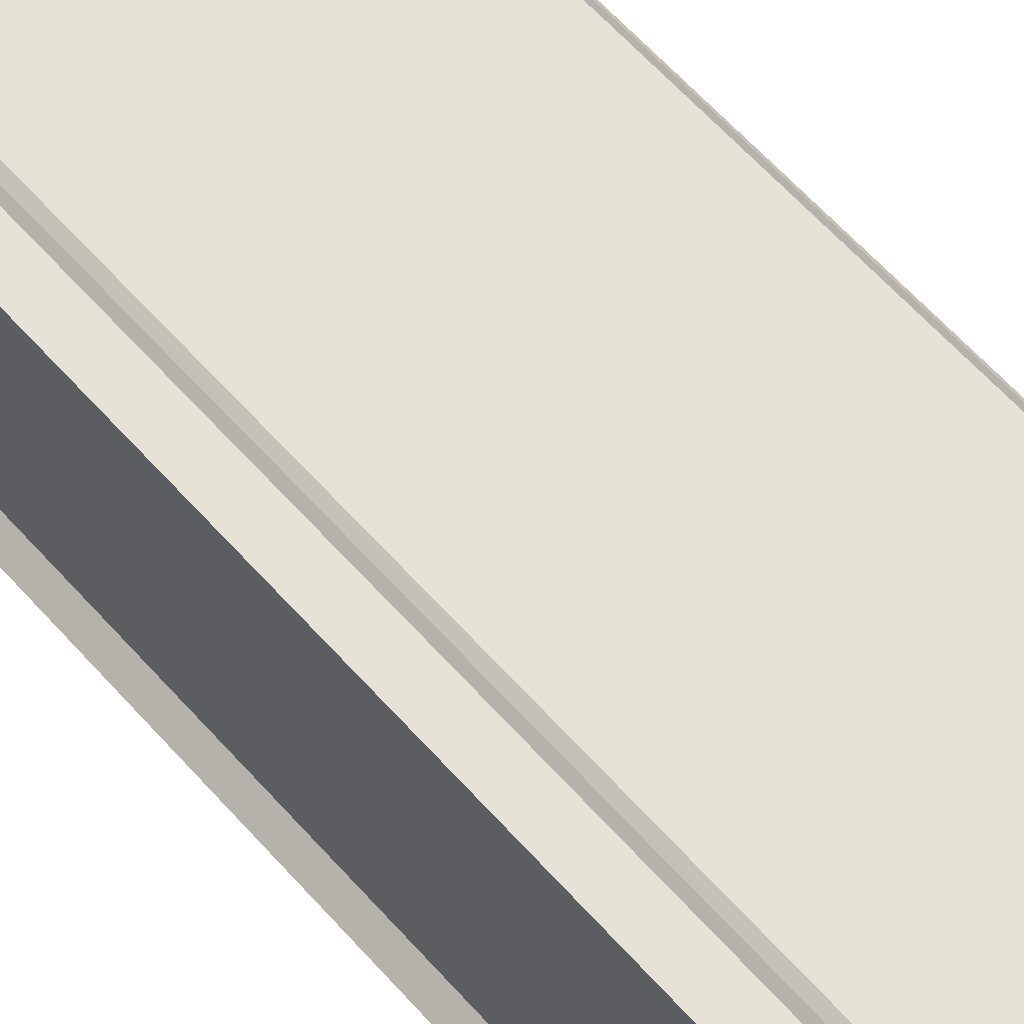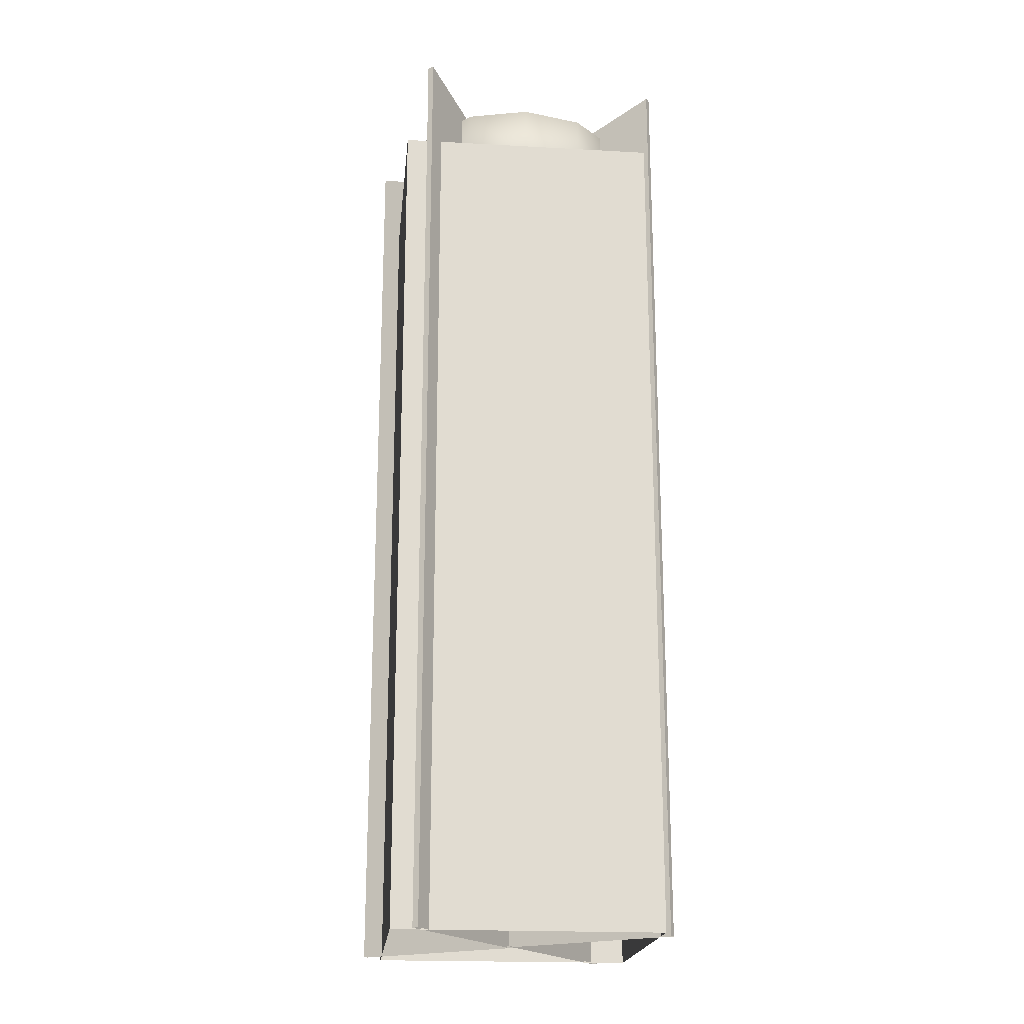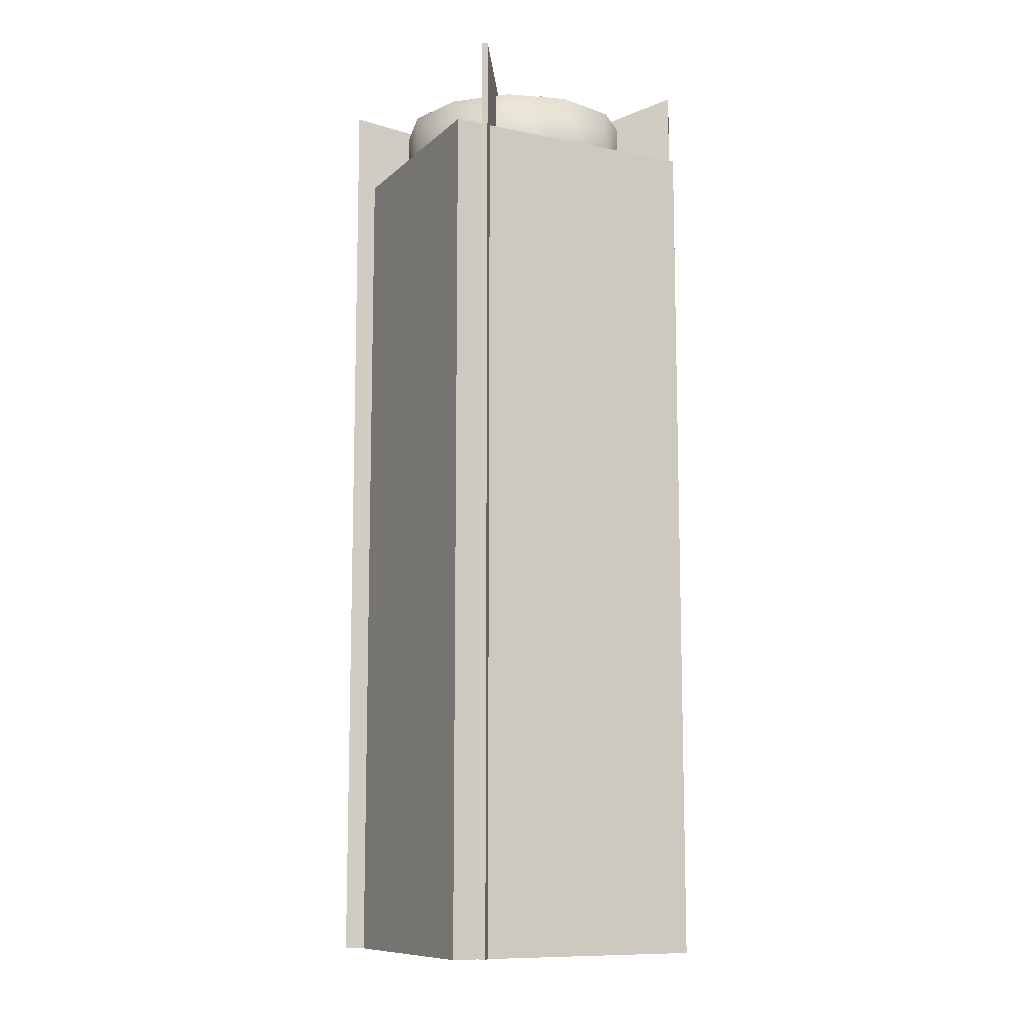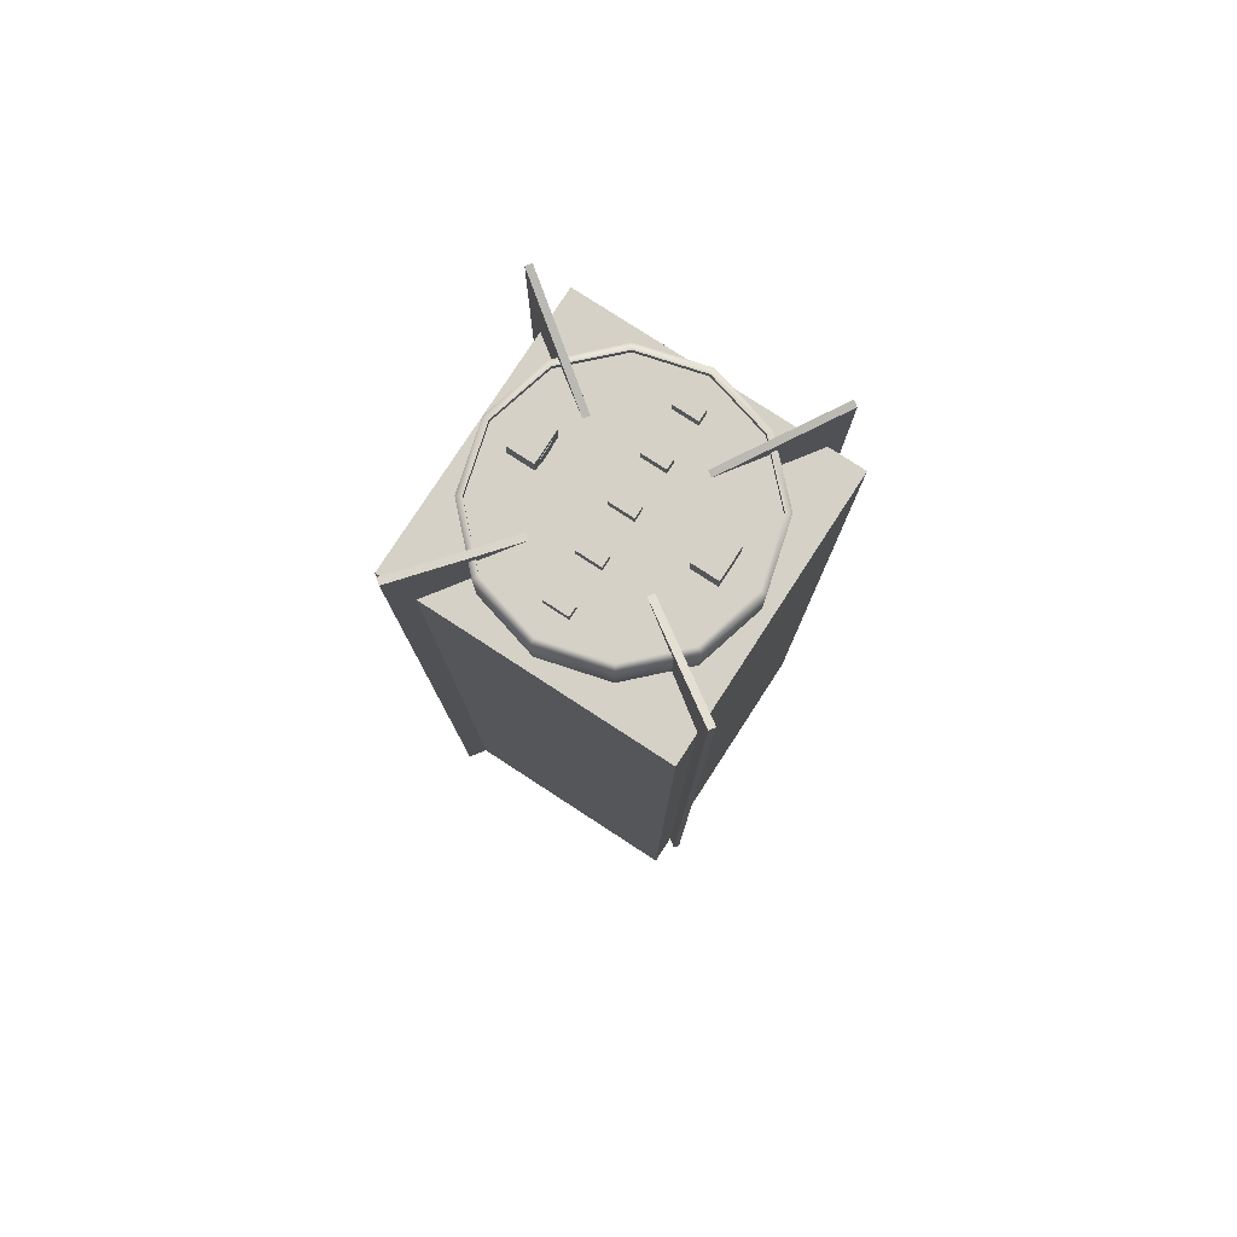
<metadata>
{"format":"obj","ext":"obj","renderer":"f3d","projection":"perspective","resolution":1024,"background":"white","views":[{"elev":63.0,"azim":-41.8,"up":"+Z"},{"elev":-20.2,"azim":84.2,"up":"+Y"},{"elev":-10.5,"azim":153.2,"up":"+Y"},{"elev":79.1,"azim":123.0,"up":"+Y"}]}
</metadata>
<code>
v -9.782 63.23 9.533
v 9.709 63.23 -9.958
v 9.709 63.23 9.533
v -9.782 63.23 -9.958
v -9.782 -5.837e-16 9.533
v 9.709 63.23 9.533
v 9.709 -5.837e-16 9.533
v -9.782 63.23 9.533
v 9.709 -5.837e-16 9.533
v 9.709 63.23 -9.958
v 9.709 6.098e-16 -9.958
v 9.709 63.23 9.533
v 9.709 6.098e-16 -9.958
v -9.782 63.23 -9.958
v -9.782 6.098e-16 -9.958
v 9.709 63.23 -9.958
v -9.782 6.098e-16 -9.958
v -9.782 63.23 9.533
v -9.782 -5.837e-16 9.533
v -9.782 63.23 -9.958
v 3.295e-05 64.8 -5.364e-07
v -10.62 69.57 -7.996
v 0.2628 64.8 -0.3752
v -10.88 69.57 -7.621
v 3.275e-05 1.46e-23 -2.384e-07
v -10.88 69.57 -7.621
v 3.295e-05 64.8 -5.364e-07
v -10.88 4.667e-16 -7.621
v -10.62 4.896e-16 -7.996
v -10.88 69.57 -7.621
v -10.88 4.667e-16 -7.621
v -10.62 69.57 -7.996
v -10.62 4.896e-16 -7.996
v 0.2628 64.8 -0.3752
v -10.62 69.57 -7.996
v 0.2628 2.298e-17 -0.3752
v 2.09e-05 64.8 8.136e-06
v -7.996 69.57 10.62
v -0.3752 64.8 -0.2627
v -7.621 69.57 10.88
v 2.12e-05 -5.101e-22 8.33e-06
v -7.621 69.57 10.88
v 2.09e-05 64.8 8.136e-06
v -7.621 -6.665e-16 10.88
v -7.996 -6.504e-16 10.62
v -7.621 69.57 10.88
v -7.621 -6.665e-16 10.88
v -7.996 69.57 10.62
v -7.996 -6.504e-16 10.62
v -0.3752 64.8 -0.2627
v -7.996 69.57 10.62
v -0.3752 1.609e-17 -0.2627
v 2.401e-05 64.8 1.629e-05
v 10.62 69.57 7.996
v -0.2627 64.8 0.3753
v 10.88 69.57 7.621
v 2.422e-05 -9.809e-22 1.602e-05
v 10.88 69.57 7.621
v 2.401e-05 64.8 1.629e-05
v 10.88 -4.667e-16 7.621
v 10.62 -4.896e-16 7.996
v 10.88 69.57 7.621
v 10.88 -4.667e-16 7.621
v 10.62 69.57 7.996
v 10.62 -4.896e-16 7.996
v -0.2627 64.8 0.3753
v 10.62 69.57 7.996
v -0.2627 -2.298e-17 0.3753
v 3.229e-05 64.8 4.992e-06
v 7.996 69.57 -10.62
v 0.3753 64.8 0.2627
v 7.621 69.57 -10.88
v 3.2e-05 -2.938e-22 4.798e-06
v 7.621 69.57 -10.88
v 3.229e-05 64.8 4.992e-06
v 7.621 6.665e-16 -10.88
v 7.996 6.504e-16 -10.62
v 7.621 69.57 -10.88
v 7.621 6.665e-16 -10.88
v 7.996 69.57 -10.62
v 7.996 6.504e-16 -10.62
v 0.3753 64.8 0.2627
v 7.996 69.57 -10.62
v 0.3753 -1.609e-17 0.2627
v 7.675 63.11 -4.743
v 8.877 67.06 -0.2544
v 7.675 67.06 -4.743
v 8.877 63.11 -0.2544
v 4.389 63.11 -8.029
v 4.389 67.06 -8.029
v 7.675 67.06 4.234
v 7.675 63.11 4.234
v -0.09963 63.11 -9.231
v 4.389 67.06 -8.029
v -0.09963 67.06 -9.231
v 4.389 63.11 -8.029
v -4.588 63.11 -8.029
v -4.588 67.06 -8.029
v -7.874 63.11 -4.743
v -7.874 67.06 -4.743
v -9.077 63.11 -0.2544
v -9.077 67.06 -0.2544
v -7.874 63.11 4.234
v -7.874 67.06 4.234
v -4.588 63.11 7.52
v -4.588 67.06 7.52
v -0.09964 63.11 8.723
v -4.588 67.06 7.52
v -0.09964 67.06 8.723
v -4.588 63.11 7.52
v 4.389 63.11 7.52
v 4.389 67.06 7.52
v 7.675 63.11 4.234
v 7.675 67.06 4.234
v -7.515 66.65 -4.536
v -0.09963 66.65 -0.2544
v -8.662 66.65 -0.2544
v -4.381 66.65 -7.67
v -7.515 66.65 4.027
v -4.381 66.65 7.161
v -0.09964 66.65 8.308
v 4.182 66.65 7.161
v 7.316 66.65 4.027
v 8.463 66.65 -0.2544
v 4.182 66.65 -7.67
v 7.316 66.65 -4.536
v -0.09963 66.65 -8.817
v 7.316 67.06 -4.536
v 8.877 67.06 -0.2544
v 8.463 67.06 -0.2544
v 7.675 67.06 -4.743
v 4.182 67.06 -7.67
v 4.389 67.06 -8.029
v -0.09963 67.06 -8.817
v -0.09963 67.06 -9.231
v -4.381 67.06 -7.67
v -4.588 67.06 -8.029
v -7.515 67.06 -4.536
v -7.874 67.06 -4.743
v -8.662 67.06 -0.2544
v -9.077 67.06 -0.2544
v -7.515 67.06 4.027
v -7.874 67.06 4.234
v -4.381 67.06 7.161
v -4.588 67.06 7.52
v -0.09964 67.06 8.308
v -0.09964 67.06 8.723
v 4.182 67.06 7.161
v 4.389 67.06 7.52
v 7.316 67.06 4.027
v 7.675 67.06 4.234
v 8.463 67.06 -0.2544
v 7.316 66.65 -4.536
v 7.316 67.06 -4.536
v 8.463 66.65 -0.2544
v 7.316 67.06 -4.536
v 4.182 66.65 -7.67
v 4.182 67.06 -7.67
v 7.316 66.65 -4.536
v 4.182 67.06 -7.67
v -0.09963 66.65 -8.817
v -0.09963 67.06 -8.817
v 4.182 66.65 -7.67
v -0.09963 67.06 -8.817
v -4.381 66.65 -7.67
v -4.381 67.06 -7.67
v -0.09963 66.65 -8.817
v -4.381 67.06 -7.67
v -7.515 66.65 -4.536
v -7.515 67.06 -4.536
v -4.381 66.65 -7.67
v -7.515 67.06 -4.536
v -8.662 66.65 -0.2544
v -8.662 67.06 -0.2544
v -7.515 66.65 -4.536
v -8.662 67.06 -0.2544
v -7.515 66.65 4.027
v -7.515 67.06 4.027
v -8.662 66.65 -0.2544
v -7.515 67.06 4.027
v -4.381 66.65 7.161
v -4.381 67.06 7.161
v -7.515 66.65 4.027
v -4.381 67.06 7.161
v -0.09964 66.65 8.308
v -0.09964 67.06 8.308
v -4.381 66.65 7.161
v -0.09964 67.06 8.308
v 4.182 66.65 7.161
v 4.182 67.06 7.161
v -0.09964 66.65 8.308
v 4.182 67.06 7.161
v 7.316 66.65 4.027
v 7.316 67.06 4.027
v 4.182 66.65 7.161
v 7.316 67.06 4.027
v 8.463 66.65 -0.2544
v 8.463 67.06 -0.2544
v 7.316 66.65 4.027
v 5.889 67.44 -1.212
v 6.619 67.44 0.4941
v 5.889 67.44 0.4941
v 6.619 67.44 -1.212
v 5.889 66.6 -1.212
v 5.889 67.44 0.4941
v 5.889 66.6 0.4941
v 5.889 67.44 -1.212
v 5.889 66.6 0.4941
v 6.619 67.44 0.4941
v 6.619 66.6 0.4941
v 5.889 67.44 0.4941
v 6.619 66.6 0.4941
v 6.619 67.44 -1.212
v 6.619 66.6 -1.212
v 6.619 67.44 0.4941
v 6.619 66.6 -1.212
v 5.889 67.44 -1.212
v 5.889 66.6 -1.212
v 6.619 67.44 -1.212
v 2.729 67.44 -1.212
v 3.46 67.44 0.4941
v 2.729 67.44 0.4941
v 3.46 67.44 -1.212
v 2.729 66.6 -1.212
v 2.729 67.44 0.4941
v 2.729 66.6 0.4941
v 2.729 67.44 -1.212
v 2.729 66.6 0.4941
v 3.46 67.44 0.4941
v 3.46 66.6 0.4941
v 2.729 67.44 0.4941
v 3.46 66.6 0.4941
v 3.46 67.44 -1.212
v 3.46 66.6 -1.212
v 3.46 67.44 0.4941
v 3.46 66.6 -1.212
v 2.729 67.44 -1.212
v 2.729 66.6 -1.212
v 3.46 67.44 -1.212
v 0.8381 68.05 -5.029
v -1.391 68.05 -6.852
v 0.8381 68.05 -6.852
v -1.391 68.05 -5.029
v 0.8381 66.54 -5.029
v 0.8381 68.05 -6.852
v 0.8381 66.54 -6.852
v 0.8381 68.05 -5.029
v 0.8381 66.54 -6.852
v -1.391 68.05 -6.852
v -1.391 66.54 -6.852
v 0.8381 68.05 -6.852
v -1.391 66.54 -6.852
v -1.391 68.05 -5.029
v -1.391 66.54 -5.029
v -1.391 68.05 -6.852
v -1.391 66.54 -5.029
v 0.8381 68.05 -5.029
v 0.8381 66.54 -5.029
v -1.391 68.05 -5.029
v -0.3339 66.54 -4.991
v 0.2345 66.54 -5.315
v -0.3339 66.54 -5.315
v 0.2345 66.54 -4.991
v -0.3339 67.63 -4.991
v 0.2345 67.63 -5.315
v 0.2345 67.63 -4.991
v -0.3339 67.63 -5.315
v -0.3339 66.54 -4.991
v 0.2345 67.63 -4.991
v 0.2345 66.54 -4.991
v -0.3339 67.63 -4.991
v 0.2345 66.54 -4.991
v 0.2345 67.63 -5.315
v 0.2345 66.54 -5.315
v 0.2345 67.63 -4.991
v -0.3339 66.54 -5.315
v -0.3339 67.63 -4.991
v -0.3339 66.54 -4.991
v -0.3339 67.63 -5.315
v -0.9067 66.54 -4.991
v -0.3383 66.54 -5.315
v -0.9067 66.54 -5.315
v -0.3383 66.54 -4.991
v -0.9067 67.63 -4.991
v -0.3383 67.63 -5.315
v -0.3383 67.63 -4.991
v -0.9067 67.63 -5.315
v -0.9067 66.54 -4.991
v -0.3383 67.63 -4.991
v -0.3383 66.54 -4.991
v -0.9067 67.63 -4.991
v -0.3383 66.54 -4.991
v -0.3383 67.63 -5.315
v -0.3383 66.54 -5.315
v -0.3383 67.63 -4.991
v -0.9067 66.54 -5.315
v -0.9067 67.63 -4.991
v -0.9067 66.54 -4.991
v -0.9067 67.63 -5.315
v -0.4304 67.44 -1.212
v 0.3001 67.44 0.4941
v -0.4304 67.44 0.4941
v 0.3001 67.44 -1.212
v -0.4304 66.6 -1.212
v -0.4304 67.44 0.4941
v -0.4304 66.6 0.4941
v -0.4304 67.44 -1.212
v -0.4304 66.6 0.4941
v 0.3001 67.44 0.4941
v 0.3001 66.6 0.4941
v -0.4304 67.44 0.4941
v 0.3001 66.6 0.4941
v 0.3001 67.44 -1.212
v 0.3001 66.6 -1.212
v 0.3001 67.44 0.4941
v 0.3001 66.6 -1.212
v -0.4304 67.44 -1.212
v -0.4304 66.6 -1.212
v 0.3001 67.44 -1.212
v -1.39 68.05 4.751
v 0.8385 68.05 6.573
v -1.39 68.05 6.573
v 0.8385 68.05 4.751
v -1.39 66.54 4.751
v -1.39 68.05 6.573
v -1.39 66.54 6.573
v -1.39 68.05 4.751
v -1.39 66.54 6.573
v 0.8385 68.05 6.573
v 0.8385 66.54 6.573
v -1.39 68.05 6.573
v 0.8385 66.54 6.573
v 0.8385 68.05 4.751
v 0.8385 66.54 4.751
v 0.8385 68.05 6.573
v 0.8385 66.54 4.751
v -1.39 68.05 4.751
v -1.39 66.54 4.751
v 0.8385 68.05 4.751
v -0.2183 66.54 4.713
v -0.7868 66.54 5.037
v -0.2183 66.54 5.037
v -0.7868 66.54 4.713
v -0.2183 67.63 4.713
v -0.7868 67.63 5.037
v -0.7868 67.63 4.713
v -0.2183 67.63 5.037
v -0.2183 66.54 4.713
v -0.7868 67.63 4.713
v -0.7868 66.54 4.713
v -0.2183 67.63 4.713
v -0.7868 66.54 4.713
v -0.7868 67.63 5.037
v -0.7868 66.54 5.037
v -0.7868 67.63 4.713
v -0.2183 66.54 5.037
v -0.2183 67.63 4.713
v -0.2183 66.54 4.713
v -0.2183 67.63 5.037
v 0.3545 66.54 4.713
v -0.214 66.54 5.037
v 0.3545 66.54 5.037
v -0.214 66.54 4.713
v 0.3545 67.63 4.713
v -0.214 67.63 5.037
v -0.214 67.63 4.713
v 0.3545 67.63 5.037
v 0.3545 66.54 4.713
v -0.214 67.63 4.713
v -0.214 66.54 4.713
v 0.3545 67.63 4.713
v -0.214 66.54 4.713
v -0.214 67.63 5.037
v -0.214 66.54 5.037
v -0.214 67.63 4.713
v 0.3545 66.54 5.037
v 0.3545 67.63 4.713
v 0.3545 66.54 4.713
v 0.3545 67.63 5.037
v -3.59 67.44 -1.212
v -2.86 67.44 0.4941
v -3.59 67.44 0.4941
v -2.86 67.44 -1.212
v -3.59 66.6 -1.212
v -3.59 67.44 0.4941
v -3.59 66.6 0.4941
v -3.59 67.44 -1.212
v -3.59 66.6 0.4941
v -2.86 67.44 0.4941
v -2.86 66.6 0.4941
v -3.59 67.44 0.4941
v -2.86 66.6 0.4941
v -2.86 67.44 -1.212
v -2.86 66.6 -1.212
v -2.86 67.44 0.4941
v -2.86 66.6 -1.212
v -3.59 67.44 -1.212
v -3.59 66.6 -1.212
v -2.86 67.44 -1.212
v -6.75 67.44 -1.212
v -6.019 67.44 0.4941
v -6.75 67.44 0.4941
v -6.019 67.44 -1.212
v -6.75 66.6 -1.212
v -6.75 67.44 0.4941
v -6.75 66.6 0.4941
v -6.75 67.44 -1.212
v -6.75 66.6 0.4941
v -6.019 67.44 0.4941
v -6.019 66.6 0.4941
v -6.75 67.44 0.4941
v -6.019 66.6 0.4941
v -6.019 67.44 -1.212
v -6.019 66.6 -1.212
v -6.019 67.44 0.4941
v -6.019 66.6 -1.212
v -6.75 67.44 -1.212
v -6.75 66.6 -1.212
v -6.019 67.44 -1.212
g Skyscraper_19
f 3 2 1
f 4 1 2
f 7 6 5
f 8 5 6
f 11 10 9
f 12 9 10
f 15 14 13
f 16 13 14
f 19 18 17
f 20 17 18
f 23 22 21
f 24 21 22
f 27 26 25
f 28 25 26
f 31 30 29
f 32 29 30
f 35 34 33
f 36 33 34
f 39 38 37
f 40 37 38
f 43 42 41
f 44 41 42
f 47 46 45
f 48 45 46
f 51 50 49
f 52 49 50
f 55 54 53
f 56 53 54
f 59 58 57
f 60 57 58
f 63 62 61
f 64 61 62
f 67 66 65
f 68 65 66
f 71 70 69
f 72 69 70
f 75 74 73
f 76 73 74
f 79 78 77
f 80 77 78
f 83 82 81
f 84 81 82
f 87 86 85
f 88 85 86
f 85 89 87
f 90 87 89
f 86 91 88
f 92 88 91
f 95 94 93
f 96 93 94
f 93 97 95
f 98 95 97
f 97 99 98
f 100 98 99
f 99 101 100
f 102 100 101
f 101 103 102
f 104 102 103
f 103 105 104
f 106 104 105
f 109 108 107
f 110 107 108
f 107 111 109
f 112 109 111
f 111 113 112
f 114 112 113
f 117 116 115
f 118 115 116
f 117 119 116
f 120 116 119
f 120 121 116
f 122 116 121
f 122 123 116
f 124 116 123
f 116 124 125
f 116 125 118
f 126 125 124
f 127 118 125
f 130 129 128
f 131 128 129
f 128 131 132
f 133 132 131
f 132 133 134
f 135 134 133
f 134 135 136
f 137 136 135
f 136 137 138
f 139 138 137
f 138 139 140
f 141 140 139
f 140 141 142
f 143 142 141
f 142 143 144
f 145 144 143
f 144 145 146
f 147 146 145
f 146 147 148
f 149 148 147
f 148 149 150
f 151 150 149
f 150 151 130
f 129 130 151
f 154 153 152
f 155 152 153
f 158 157 156
f 159 156 157
f 162 161 160
f 163 160 161
f 166 165 164
f 167 164 165
f 170 169 168
f 171 168 169
f 174 173 172
f 175 172 173
f 178 177 176
f 179 176 177
f 182 181 180
f 183 180 181
f 186 185 184
f 187 184 185
f 190 189 188
f 191 188 189
f 194 193 192
f 195 192 193
f 198 197 196
f 199 196 197
f 202 201 200
f 203 200 201
f 206 205 204
f 207 204 205
f 210 209 208
f 211 208 209
f 214 213 212
f 215 212 213
f 218 217 216
f 219 216 217
f 222 221 220
f 223 220 221
f 226 225 224
f 227 224 225
f 230 229 228
f 231 228 229
f 234 233 232
f 235 232 233
f 238 237 236
f 239 236 237
f 242 241 240
f 243 240 241
f 246 245 244
f 247 244 245
f 250 249 248
f 251 248 249
f 254 253 252
f 255 252 253
f 258 257 256
f 259 256 257
f 262 261 260
f 263 260 261
f 266 265 264
f 267 264 265
f 270 269 268
f 271 268 269
f 274 273 272
f 275 272 273
f 278 277 276
f 279 276 277
f 282 281 280
f 283 280 281
f 286 285 284
f 287 284 285
f 290 289 288
f 291 288 289
f 294 293 292
f 295 292 293
f 298 297 296
f 299 296 297
f 302 301 300
f 303 300 301
f 306 305 304
f 307 304 305
f 310 309 308
f 311 308 309
f 314 313 312
f 315 312 313
f 318 317 316
f 319 316 317
f 322 321 320
f 323 320 321
f 326 325 324
f 327 324 325
f 330 329 328
f 331 328 329
f 334 333 332
f 335 332 333
f 338 337 336
f 339 336 337
f 342 341 340
f 343 340 341
f 346 345 344
f 347 344 345
f 350 349 348
f 351 348 349
f 354 353 352
f 355 352 353
f 358 357 356
f 359 356 357
f 362 361 360
f 363 360 361
f 366 365 364
f 367 364 365
f 370 369 368
f 371 368 369
f 374 373 372
f 375 372 373
f 378 377 376
f 379 376 377
f 382 381 380
f 383 380 381
f 386 385 384
f 387 384 385
f 390 389 388
f 391 388 389
f 394 393 392
f 395 392 393
f 398 397 396
f 399 396 397
f 402 401 400
f 403 400 401
f 406 405 404
f 407 404 405
f 410 409 408
f 411 408 409
f 414 413 412
f 415 412 413
f 418 417 416
f 419 416 417

</code>
